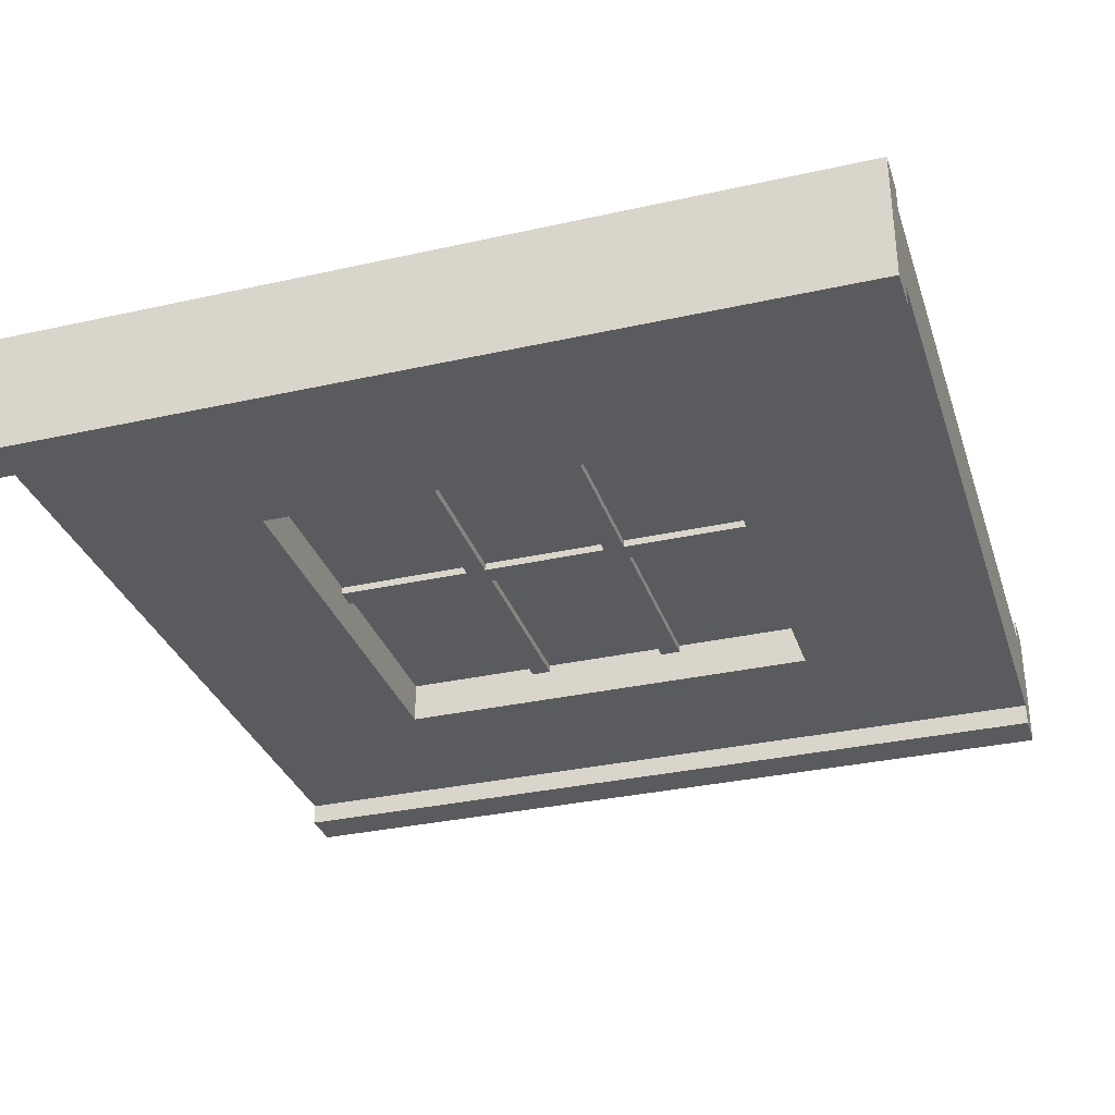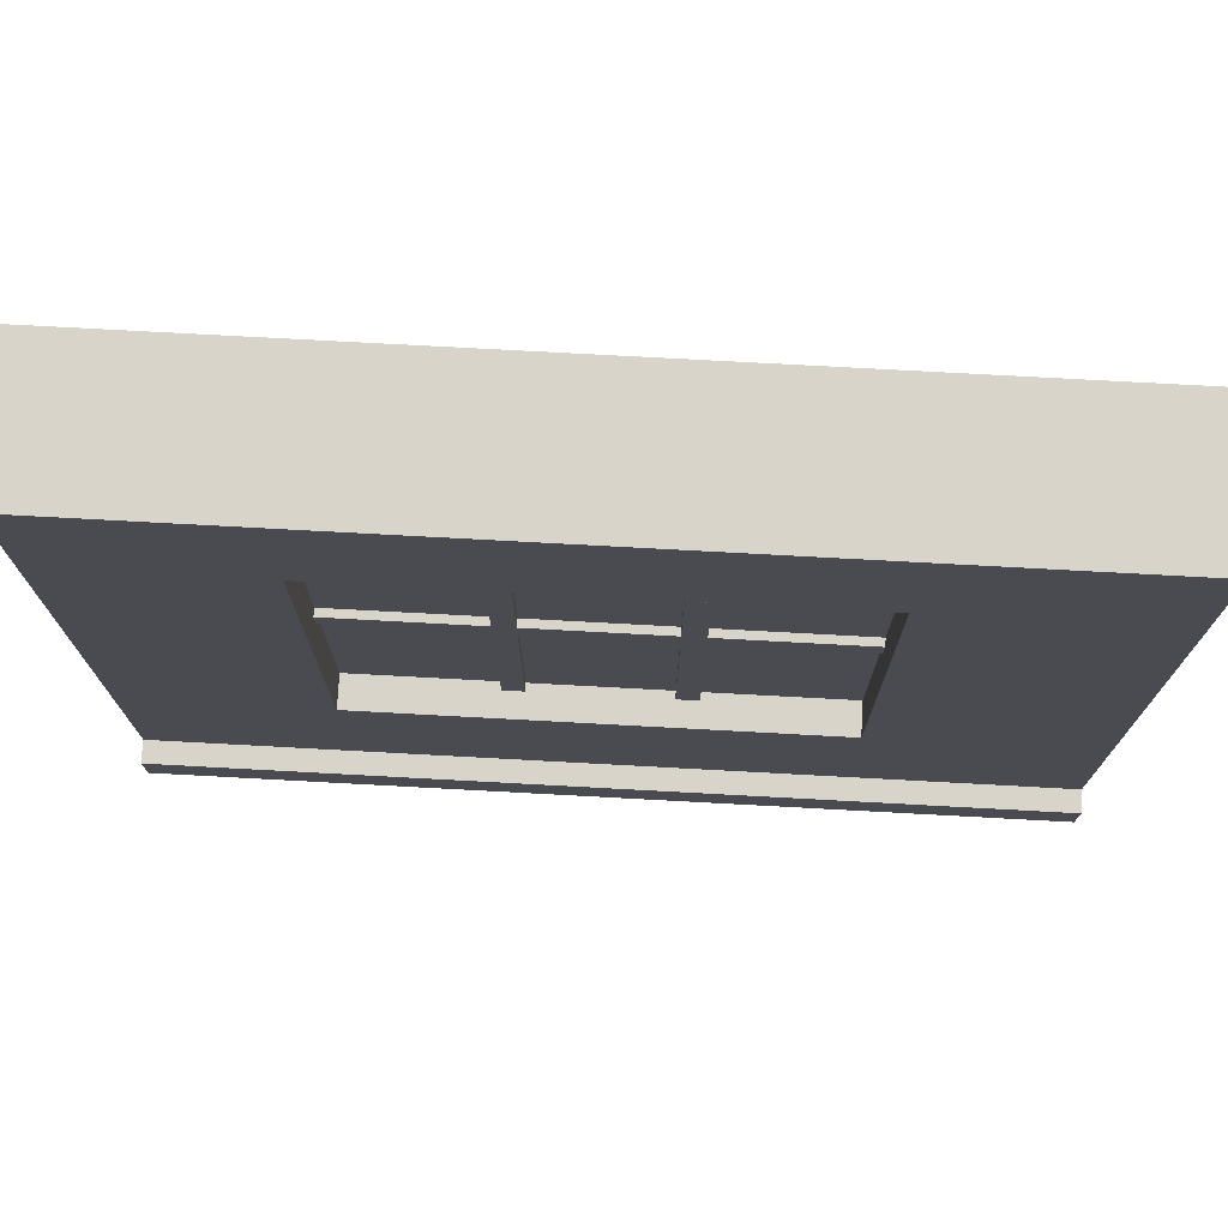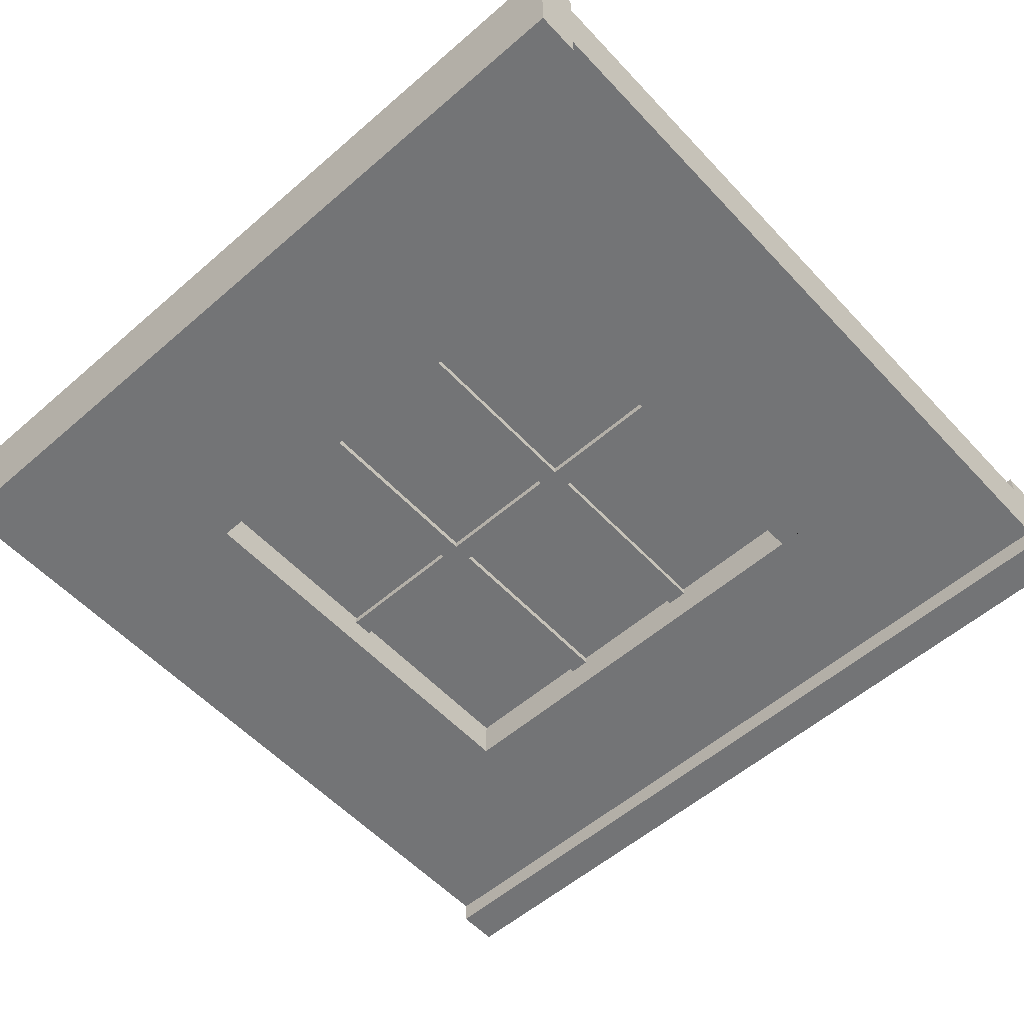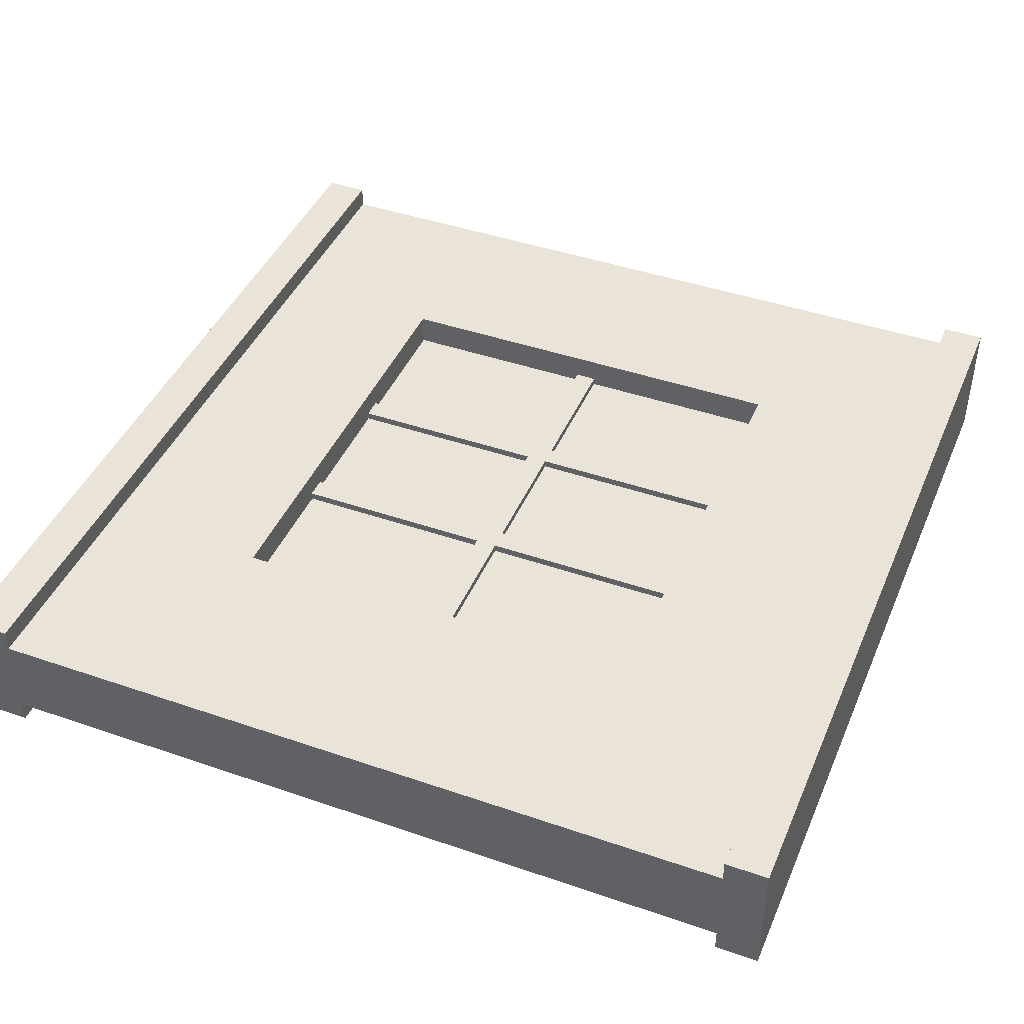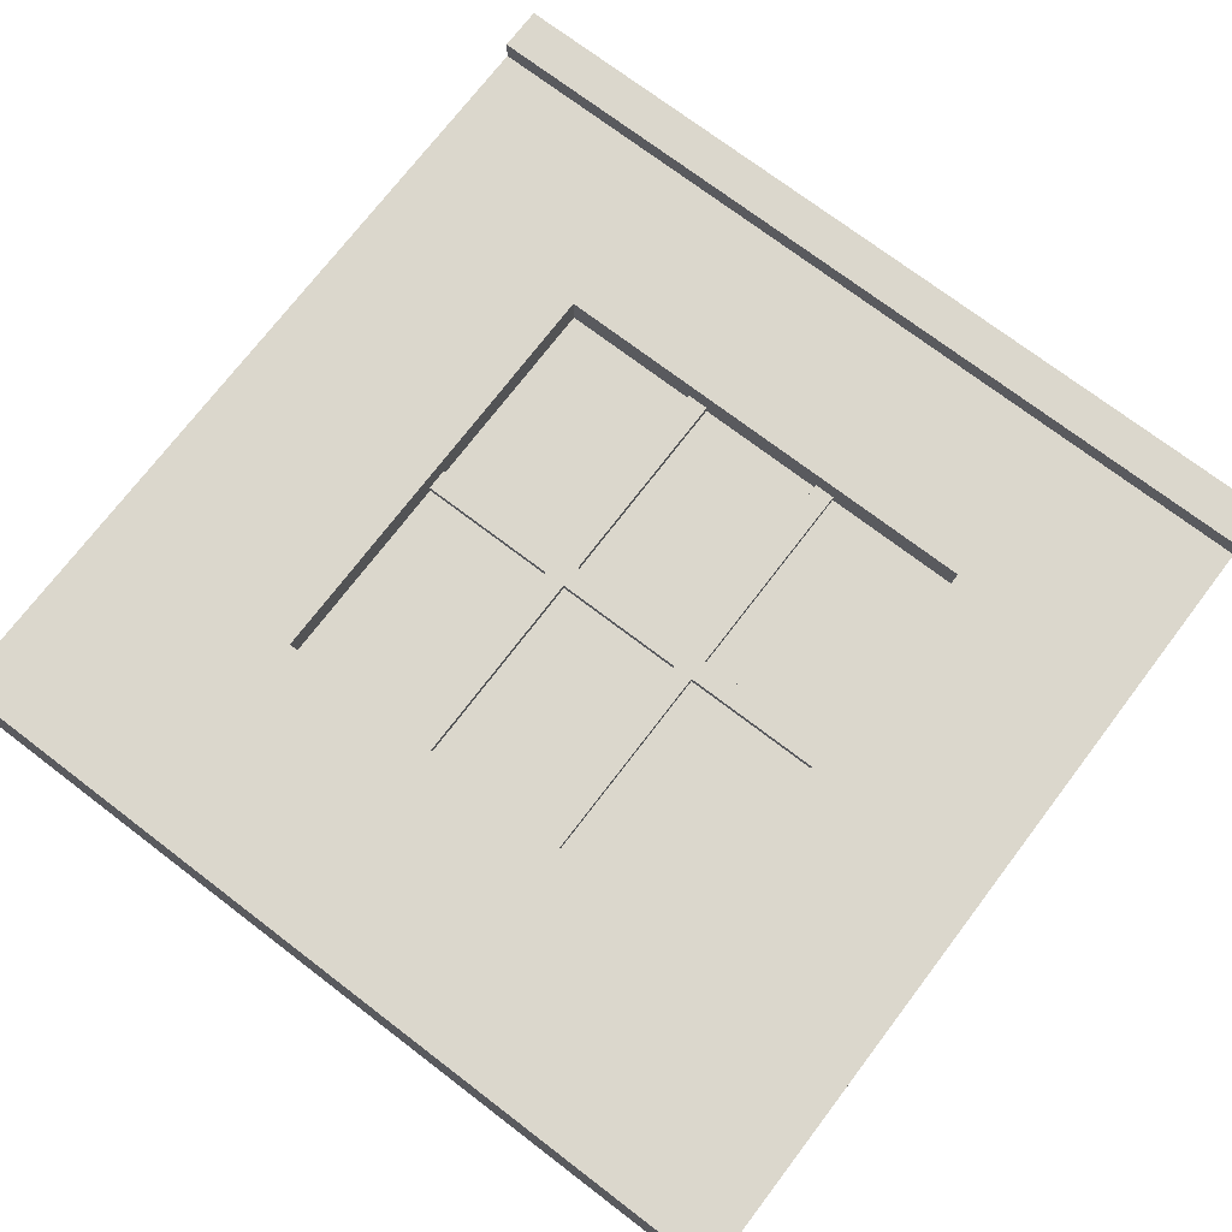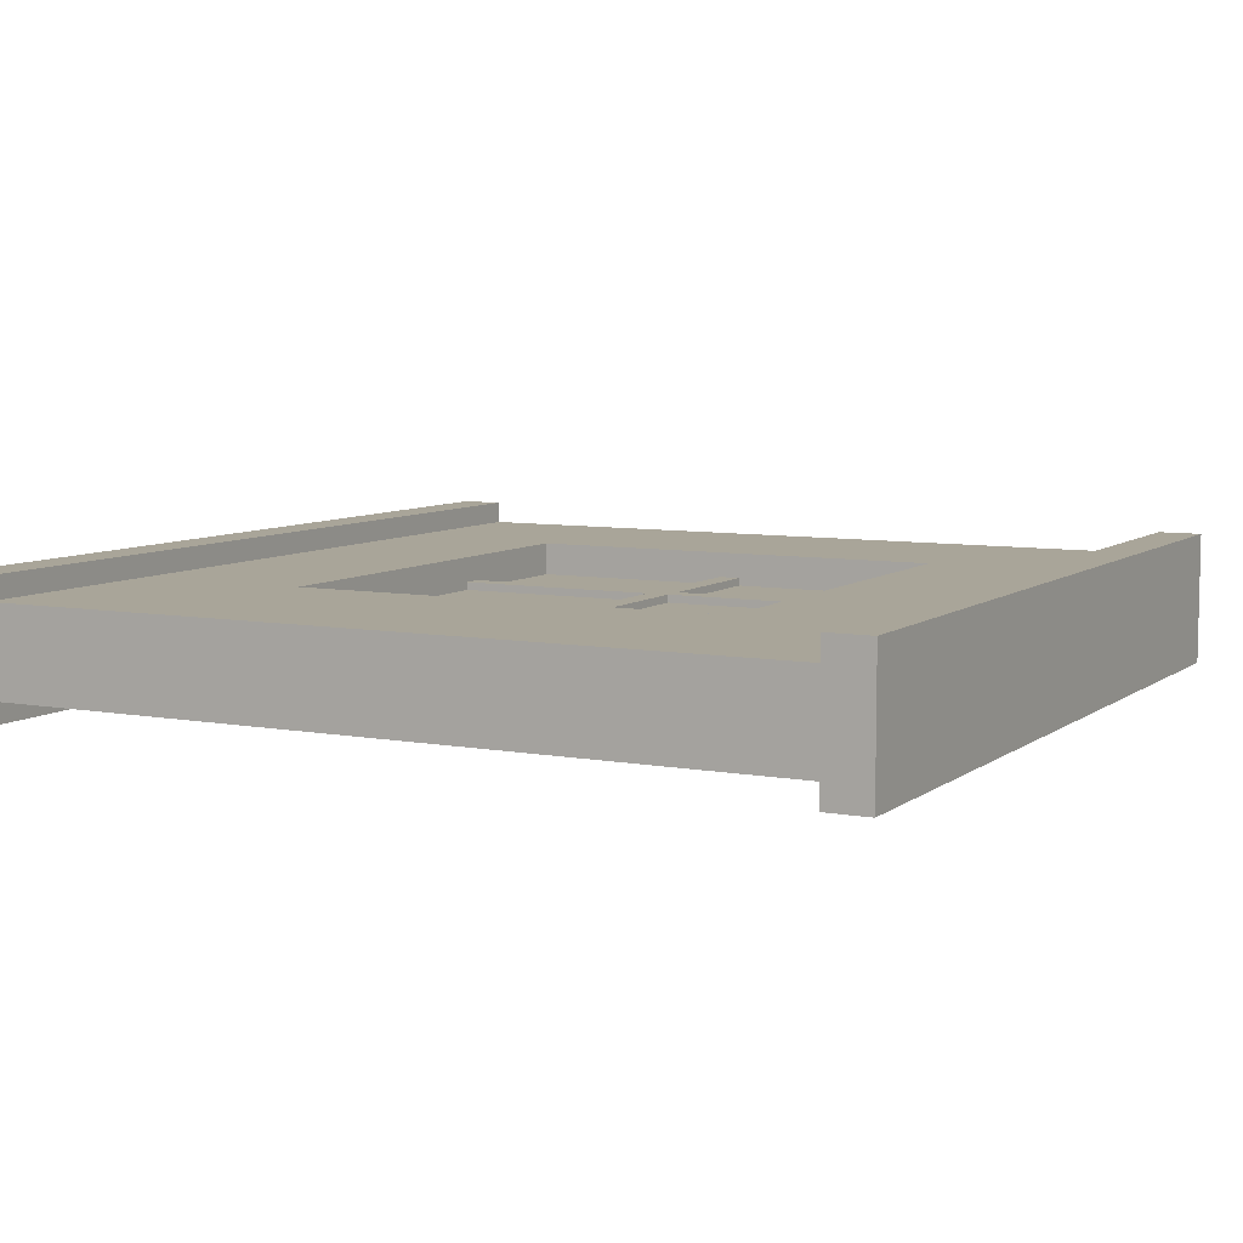
<metadata>
{"format":"obj","ext":"obj","renderer":"f3d","projection":"perspective","resolution":1024,"background":"white","views":[{"elev":-32.4,"azim":17.3,"up":"+Z"},{"elev":75.6,"azim":3.1,"up":"+Y"},{"elev":-56.1,"azim":42.2,"up":"+Z"},{"elev":43.2,"azim":112.2,"up":"+Z"},{"elev":73.2,"azim":-142.7,"up":"+Z"},{"elev":7.4,"azim":117.8,"up":"+Z"}]}
</metadata>
<code>
o wall
v 0 0 -0.09914
v 0 4.004 -0.09914
v 0 0 -0.4991
v 0 4.004 -0.4991
v 4 0 -0.09914
v 4 4.004 -0.09914
v 4 0 -0.4991
v 4 4.004 -0.4991
v 0 0.2043 -0.09914
v 0 0.2043 -0.4991
v 4 0.2043 -0.4991
v 4 0.2043 -0.09914
v 0 3.804 -0.09914
v 0 3.804 -0.4991
v 4 3.804 -0.4991
v 4 3.804 -0.09914
v 0 3.804 -0.6026
v 0 4.004 -0.6026
v 4 4.004 -0.6026
v 4 3.804 -0.6026
v 4 3.804 0.004359
v 4 4.004 0.004359
v 0 4.004 0.004359
v 0 3.804 0.004359
v 4 0 0.004359
v 4 0.2043 0.004359
v 0 0.2043 0.004359
v 0 0 0.004359
v 0 0 -0.6026
v 0 0.2043 -0.6026
v 4 0.2043 -0.6026
v 4 0 -0.6026
v 0 1.004 -0.4991
v 4 1.004 -0.4991
v 4 1.004 -0.09914
v 0 1.004 -0.09914
v 0 3 -0.09914
v 0 3 -0.4991
v 4 3 -0.4991
v 4 3 -0.09914
v 3 1.004 -0.4991
v 3 1.004 -0.09914
v 3 3 -0.4991
v 3 3 -0.09914
v 0.8996 1.004 -0.09914
v 0.8996 3 -0.09914
v 0.8996 1.004 -0.4991
v 0.8996 3 -0.4991
v 0.8856 1.004 -0.2516
v 0.8856 3.012 -0.2516
v 0.8856 1.004 -0.3001
v 0.8856 3.012 -0.3001
v 3.003 1.004 -0.2516
v 3.003 3.012 -0.2516
v 3.003 1.004 -0.3001
v 3.003 3.012 -0.3001
v 2.251 1.004 -0.2154
v 2.251 3.007 -0.2154
v 2.251 1.004 -0.2516
v 2.251 3.007 -0.2516
v 2.349 1.004 -0.2154
v 2.349 3.007 -0.2154
v 2.349 1.004 -0.2516
v 2.349 3.007 -0.2516
v 2.251 1.95 -0.2154
v 2.251 1.95 -0.2516
v 2.349 1.95 -0.2516
v 2.349 1.95 -0.2154
v 2.251 2.05 -0.2154
v 2.251 2.05 -0.2516
v 2.349 2.05 -0.2516
v 2.349 2.05 -0.2154
v 3.007 1.95 -0.2516
v 3.007 2.05 -0.2516
v 3.007 2.05 -0.2154
v 3.007 1.95 -0.2154
v 0.8826 1.95 -0.2154
v 0.8826 2.05 -0.2154
v 0.8826 2.05 -0.2516
v 0.8826 1.95 -0.2516
v 2.251 1.004 -0.3004
v 2.251 3.007 -0.3004
v 2.251 1.004 -0.3366
v 2.251 3.007 -0.3366
v 2.349 1.004 -0.3004
v 2.349 3.007 -0.3004
v 2.349 1.004 -0.3366
v 2.349 3.007 -0.3366
v 2.251 1.95 -0.3004
v 2.251 1.95 -0.3366
v 2.349 1.95 -0.3366
v 2.349 1.95 -0.3004
v 2.251 2.05 -0.3004
v 2.251 2.05 -0.3366
v 2.349 2.05 -0.3366
v 2.349 2.05 -0.3004
v 3.007 1.95 -0.3366
v 3.007 2.05 -0.3366
v 3.007 2.05 -0.3004
v 3.007 1.95 -0.3004
v 0.8826 1.95 -0.3004
v 0.8826 2.05 -0.3004
v 0.8826 2.05 -0.3366
v 0.8826 1.95 -0.3366
v 1.647 2.05 -0.2154
v 1.647 1.95 -0.2154
v 1.647 2.05 -0.2516
v 1.647 1.95 -0.2516
v 1.647 2.05 -0.3004
v 1.647 1.95 -0.3004
v 1.647 2.05 -0.3366
v 1.647 1.95 -0.3366
v 1.553 2.05 -0.2154
v 1.553 2.05 -0.2516
v 1.553 1.95 -0.2516
v 1.553 2.05 -0.3004
v 1.553 2.05 -0.3366
v 1.553 1.95 -0.3366
v 1.553 1.95 -0.2154
v 1.553 1.95 -0.3004
v 1.647 1 -0.3004
v 1.553 1 -0.3004
v 1.553 1 -0.3366
v 1.647 1 -0.3366
v 1.647 3.009 -0.3366
v 1.553 3.009 -0.3366
v 1.553 3.009 -0.3004
v 1.647 3.009 -0.3004
v 1.647 1 -0.2154
v 1.553 1 -0.2154
v 1.553 1 -0.2516
v 1.647 1 -0.2516
v 1.647 3.009 -0.2516
v 1.553 3.009 -0.2516
v 1.553 3.009 -0.2154
v 1.647 3.009 -0.2154
f 49 50 52 51
f 51 52 56 55
f 55 56 54 53
f 53 54 50 49
f 51 55 53 49
f 56 52 50 54
f 13 2 4 14
f 15 8 6 16
f 3 7 5 1
f 8 4 2 6
f 7 11 12 5
f 1 9 10 3
f 40 16 13 37 46 44
f 39 15 16 40
f 38 14 15 39 43 48
f 37 13 14 38
f 17 18 19 20
f 4 18 17 14
f 8 19 18 4
f 15 20 19 8
f 14 17 20 15
f 21 22 23 24
f 6 22 21 16
f 2 23 22 6
f 13 24 23 2
f 16 21 24 13
f 25 26 27 28
f 12 26 25 5
f 9 27 26 12
f 1 28 27 9
f 5 25 28 1
f 29 30 31 32
f 10 30 29 3
f 11 31 30 10
f 7 32 31 11
f 3 29 32 7
f 9 36 33 10
f 10 33 47 41 34 11
f 11 34 35 12
f 12 35 42 45 36 9
f 36 37 38 33
f 41 43 39 34
f 34 39 40 35
f 45 46 37 36
f 35 40 44 42
f 42 44 43 41
f 33 38 48 47
f 47 45 42 41
f 48 43 44 46
f 47 48 46 45
f 69 58 60 70
f 70 60 64 71
f 71 64 62 72
f 72 62 58 69
f 59 63 61 57
f 64 60 58 62
f 61 68 65 57
f 63 67 68 61
f 59 66 67 63
f 57 65 66 59
f 68 72 69 65
f 94 84 88 95
f 66 70 71 67
f 93 82 84 94
f 73 74 75 76
f 71 74 73 67
f 72 75 74 71
f 68 76 75 72
f 67 73 76 68
f 77 78 79 80
f 113 78 77 119
f 114 79 78 113
f 115 80 79 114
f 119 77 80 115
f 95 88 86 96
f 96 86 82 93
f 83 87 85 81
f 88 84 82 86
f 85 92 89 81
f 87 91 92 85
f 83 90 91 87
f 81 89 90 83
f 92 96 93 89
f 90 94 95 91
f 97 98 99 100
f 95 98 97 91
f 96 99 98 95
f 92 100 99 96
f 91 97 100 92
f 101 102 103 104
f 116 102 101 120
f 117 103 102 116
f 118 104 103 117
f 120 101 104 118
f 89 110 112 90
f 90 112 111 94
f 94 111 109 93
f 93 109 110 89
f 65 106 108 66
f 66 108 107 70
f 70 107 105 69
f 69 105 106 65
f 112 118 117 111
f 109 116 120 110
f 108 115 114 107
f 105 113 119 106
f 121 122 123 124
f 120 122 121 110
f 118 123 122 120
f 112 124 123 118
f 110 121 124 112
f 125 126 127 128
f 117 126 125 111
f 116 127 126 117
f 109 128 127 116
f 111 125 128 109
f 129 130 131 132
f 119 130 129 106
f 115 131 130 119
f 108 132 131 115
f 106 129 132 108
f 133 134 135 136
f 114 134 133 107
f 113 135 134 114
f 105 136 135 113
f 107 133 136 105

</code>
